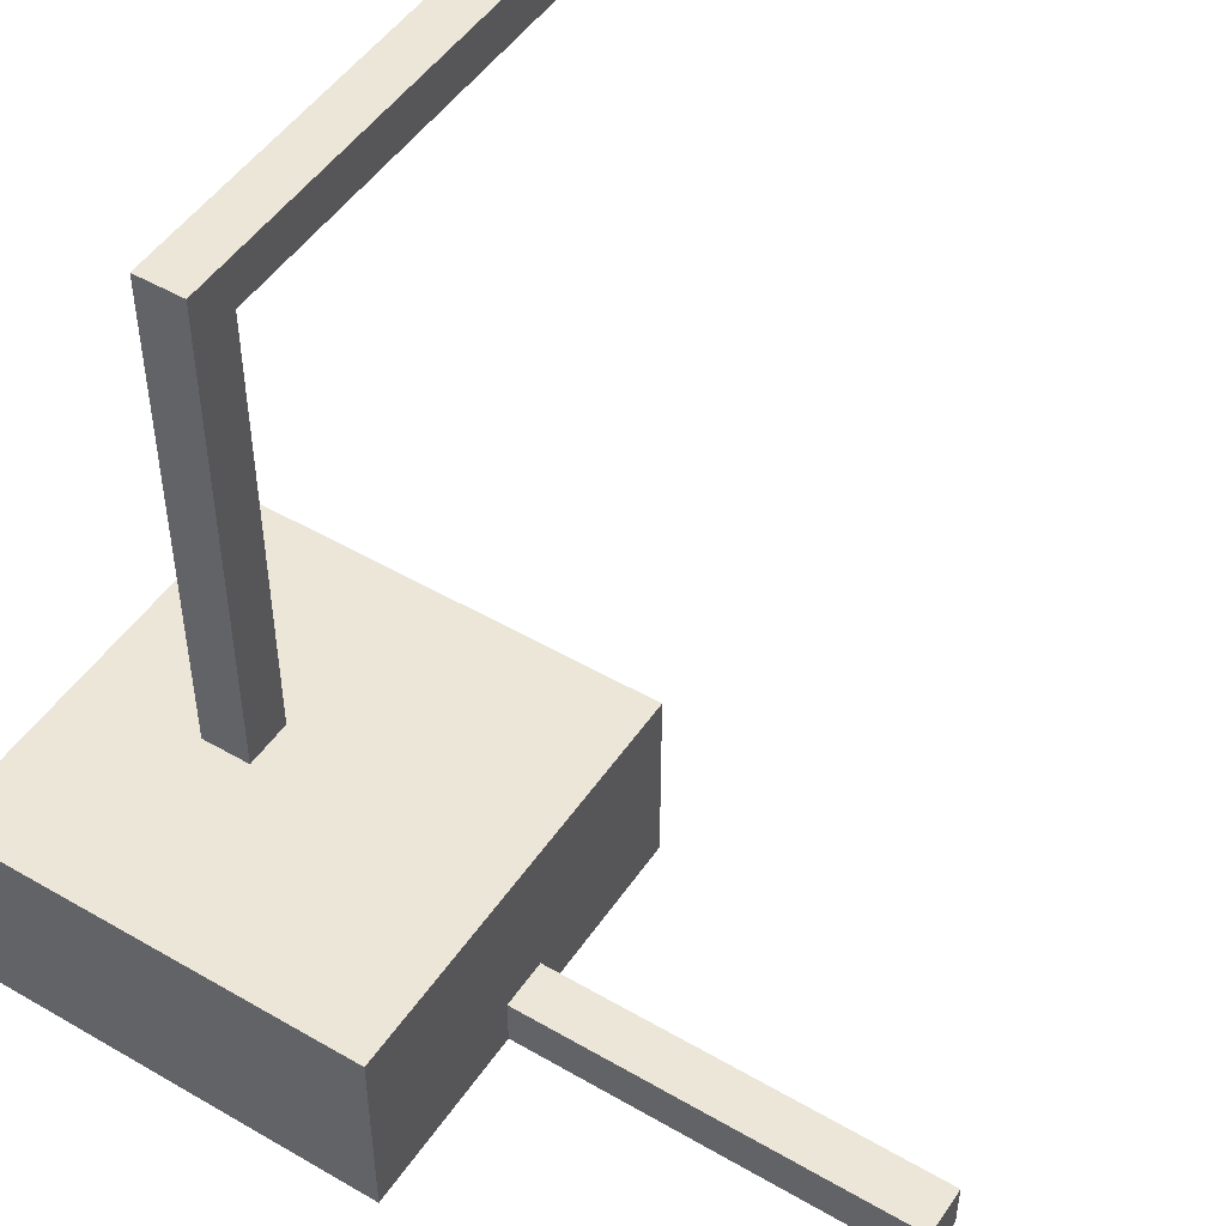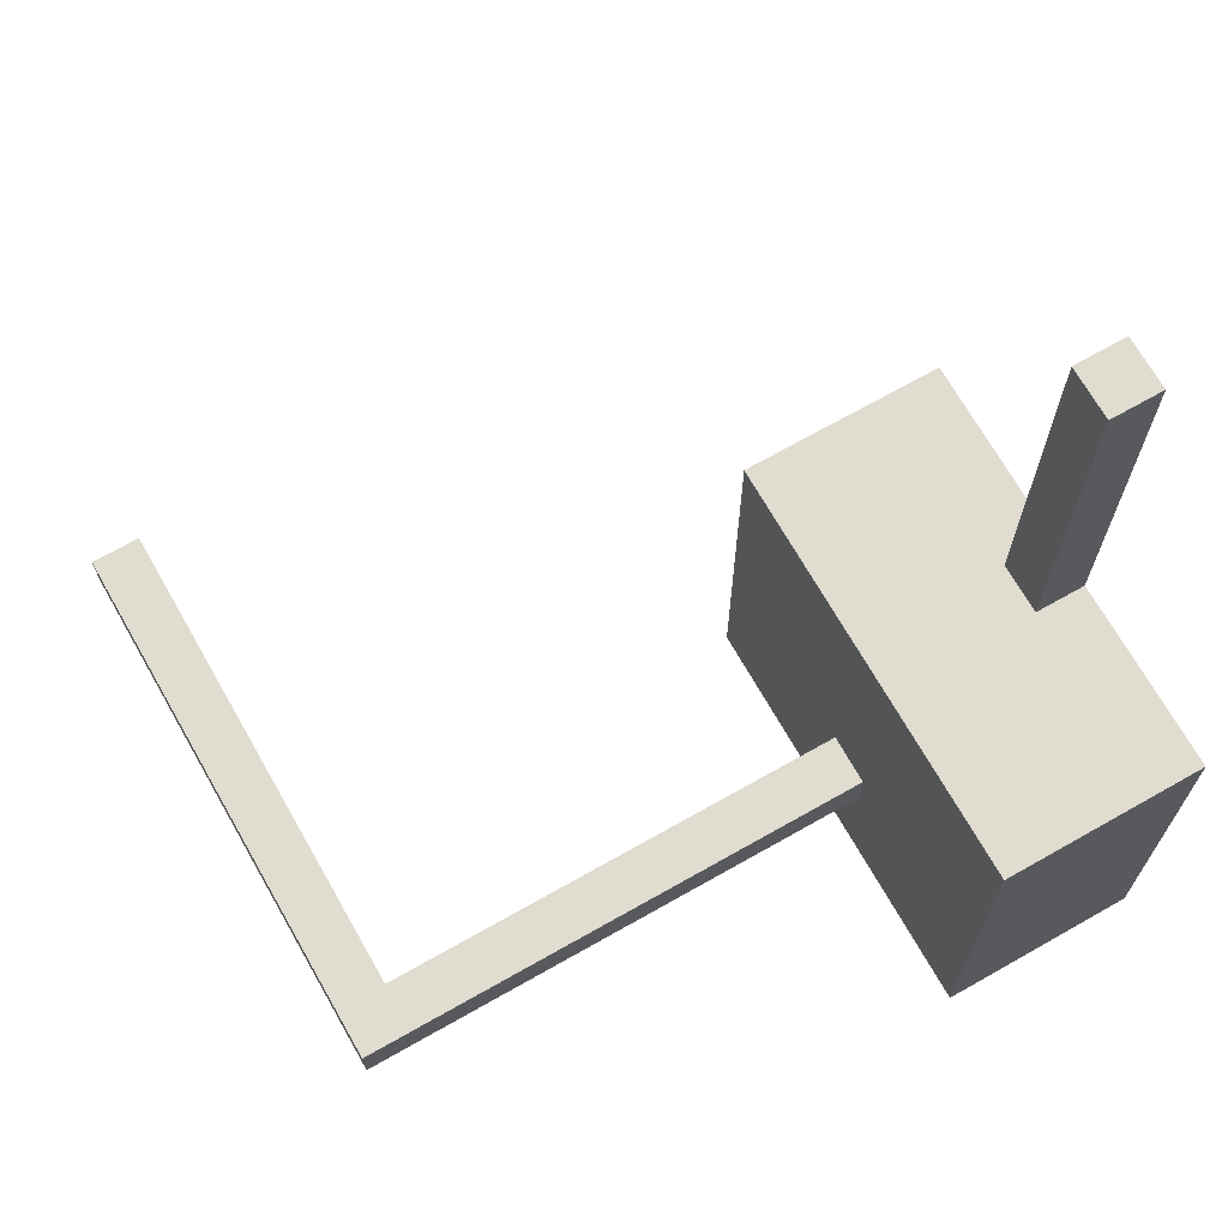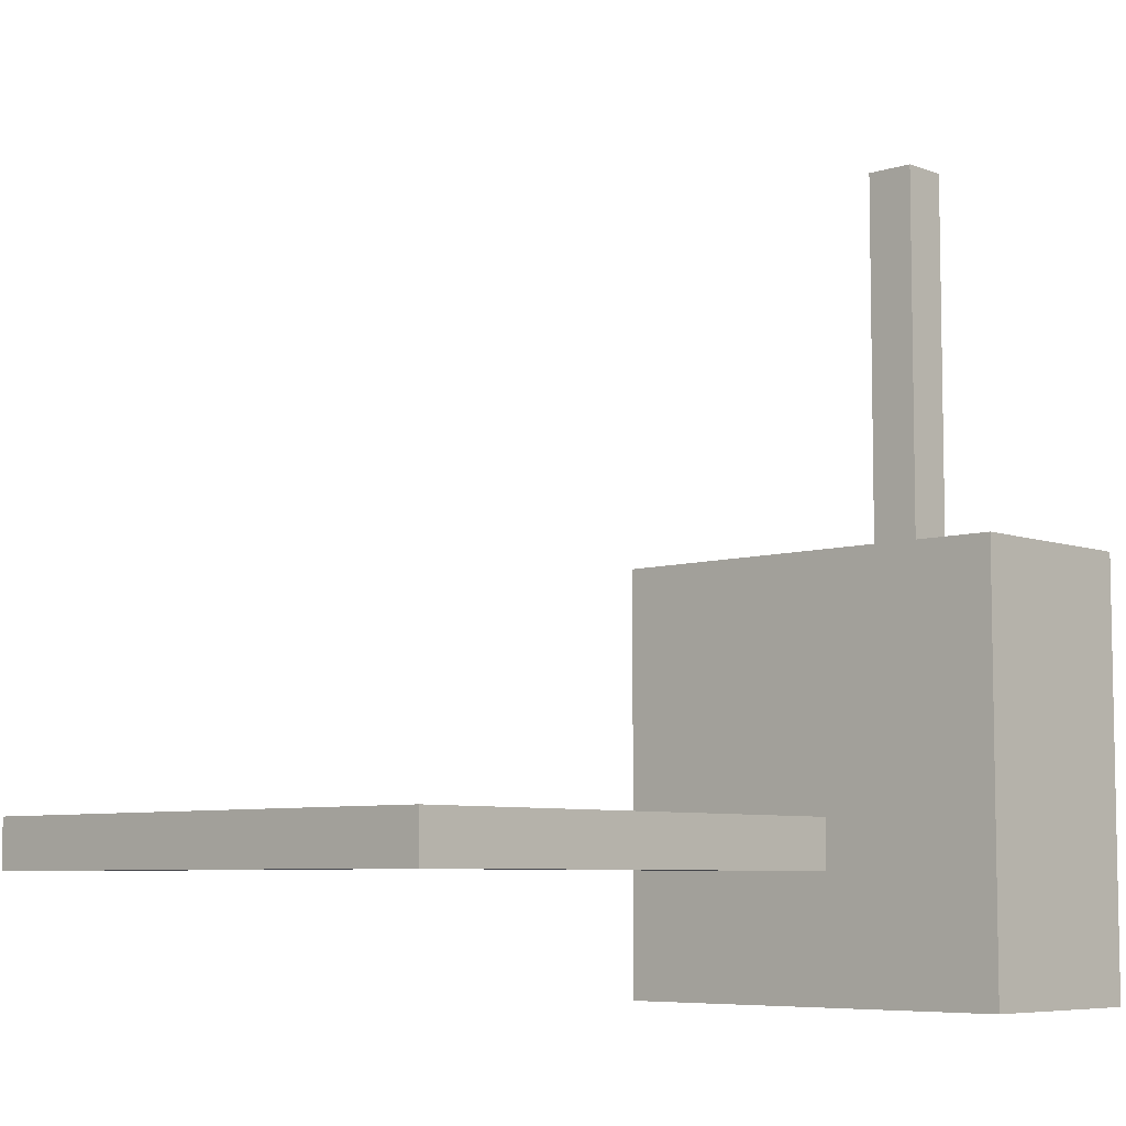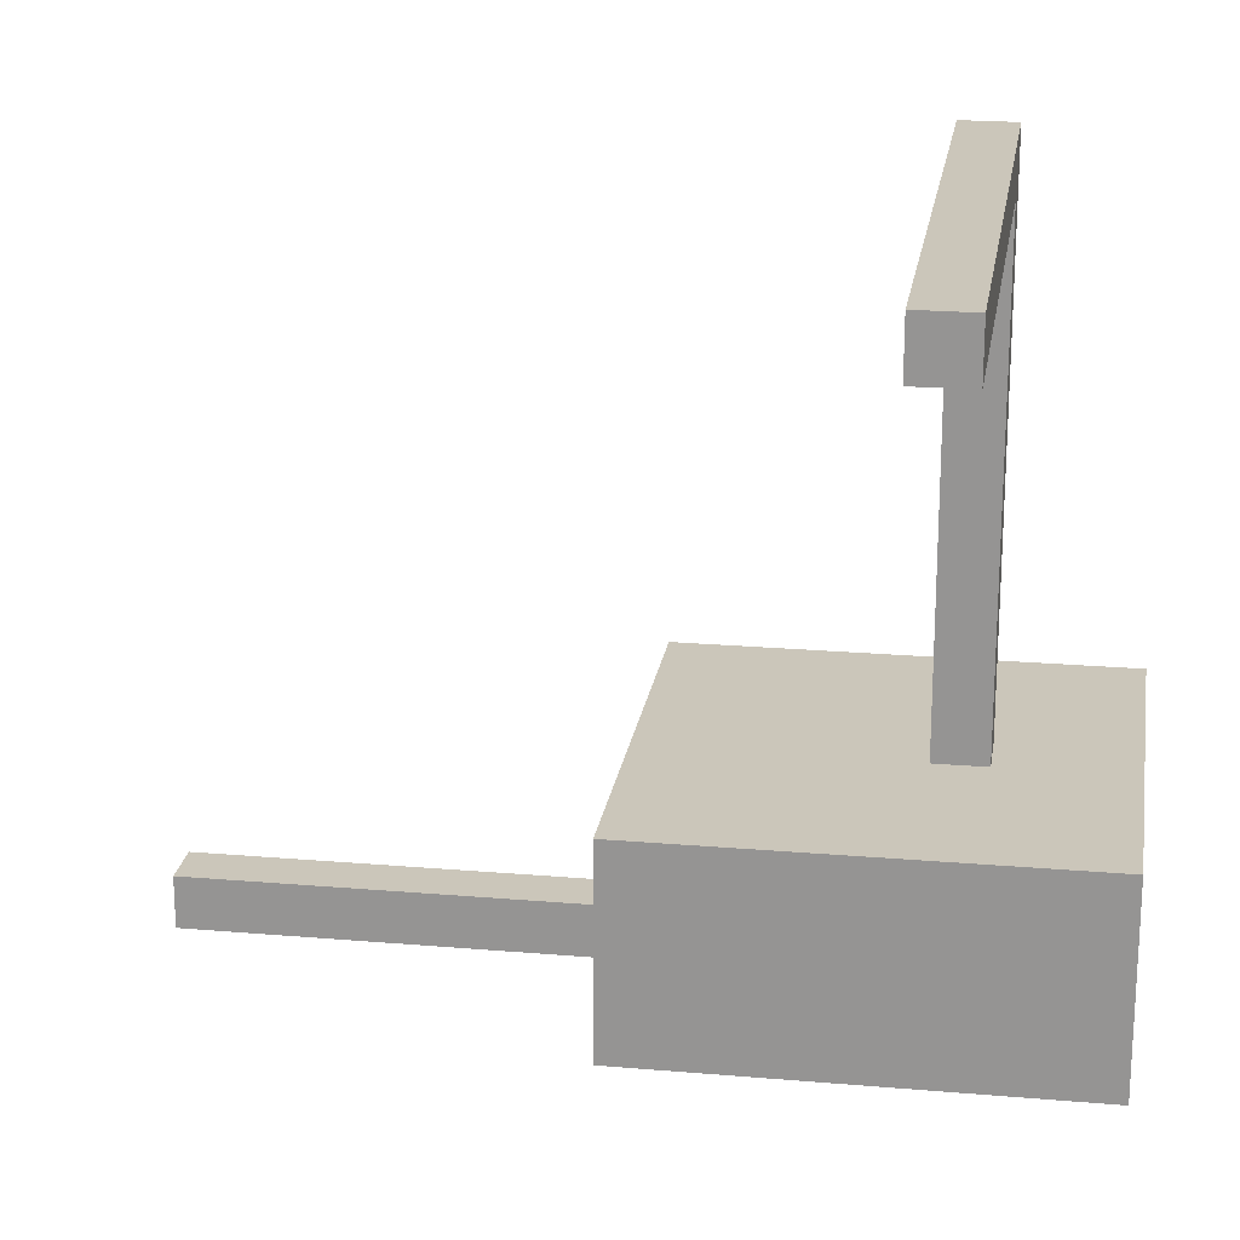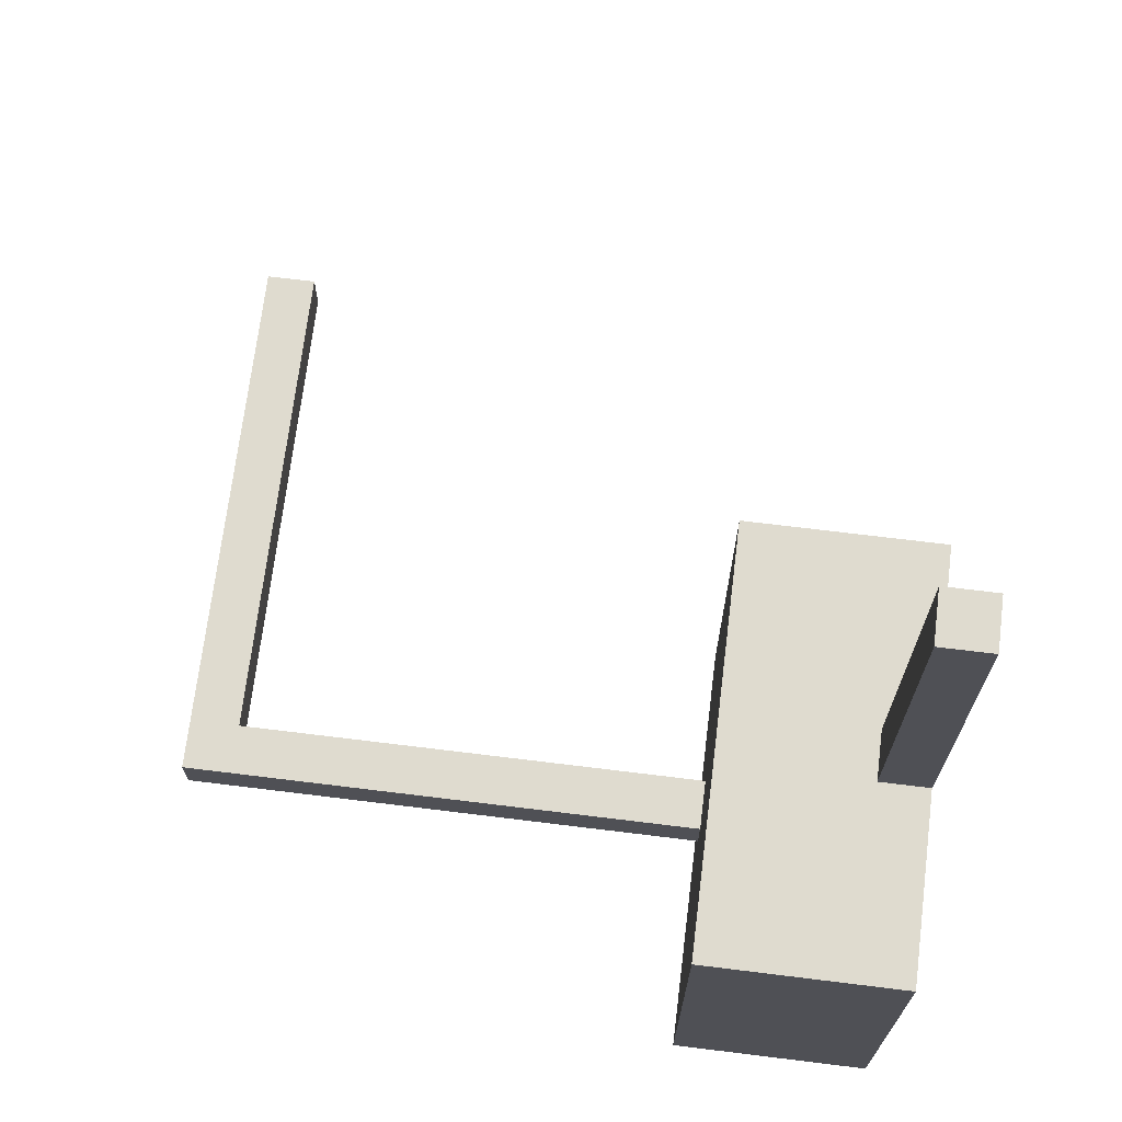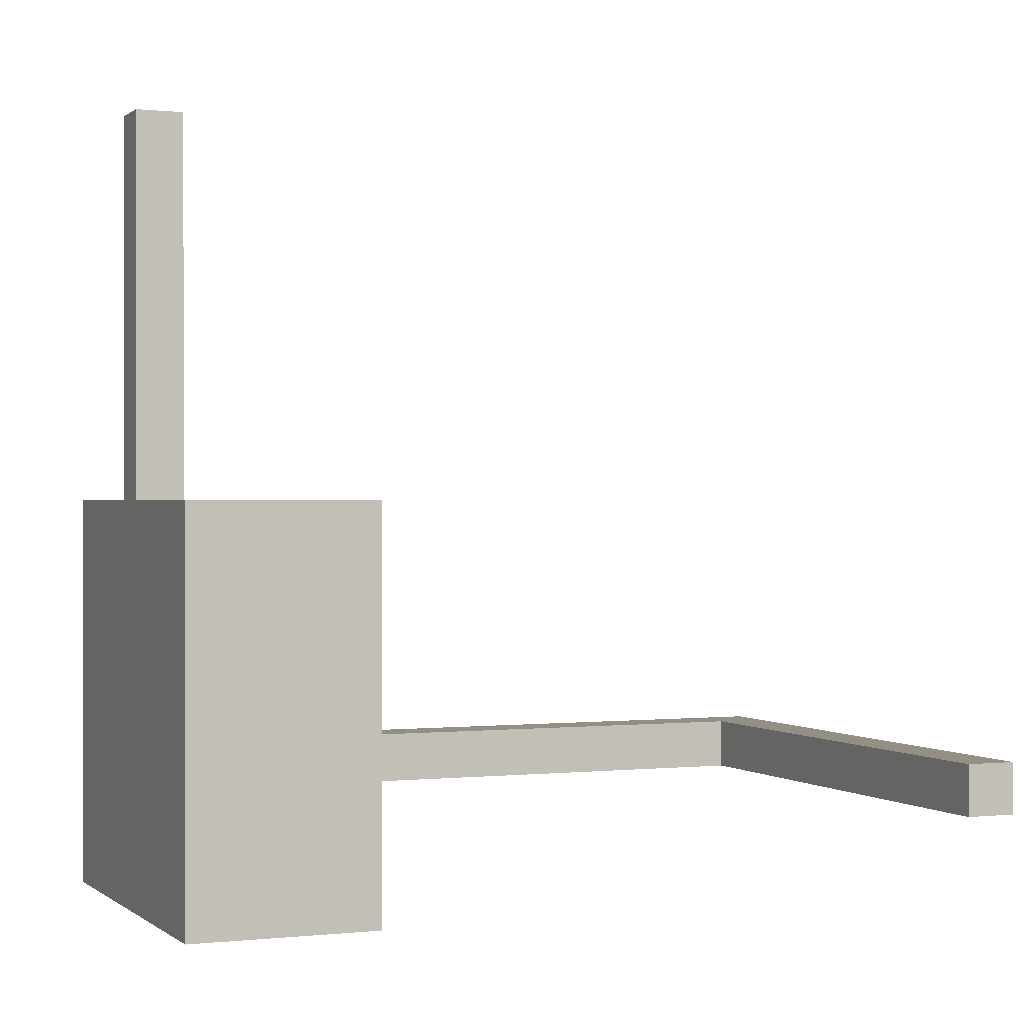
<metadata>
{"format":"obj","ext":"obj","renderer":"f3d","projection":"perspective","resolution":1024,"background":"white","views":[{"elev":49.2,"azim":-57.2,"up":"+Y"},{"elev":69.5,"azim":-119.6,"up":"+Z"},{"elev":-6.8,"azim":-137.2,"up":"+Z"},{"elev":21.1,"azim":98.8,"up":"+Y"},{"elev":70.3,"azim":-83.0,"up":"+Z"},{"elev":0.2,"azim":67.1,"up":"+Z"}]}
</metadata>
<code>
v  -1.34   -1.554 -0.268
v -0.536   -1.554 -0.268
v  -1.34  -1.34 -0.268
v  -1.34  -1.34 -0.268
v -0.536   -1.554 -0.268
v -0.536 -0.6968 -0.268
v  -1.34  -1.34 -0.268
v -0.536 -0.6968 -0.268
v   -1.554  -1.34 -0.268
v   -1.554  -1.34 -0.268
v -0.536 -0.6968 -0.268
v  -2.358 -0.6968 -0.268
v   -1.554  -1.34 -0.268
v  -2.358 -0.6968 -0.268
v   -1.554   -1.554 -0.268
v   -1.554   -1.554 -0.268
v  -2.358 -0.6968 -0.268
v  -2.358   -1.554 -0.268
v  -1.34 -0.6968  -1.34
v  -1.34 -0.6968   -1.554
v -1.34  1.34 -1.34
v -1.34  1.34 -1.34
v  -1.34 -0.6968   -1.554
v -1.34  1.34  -1.554
v  -1.34 -0.6968   -1.554
v -0.536 -0.6968  -2.09
v   -1.554 -0.6968   -1.554
v   -1.554 -0.6968   -1.554
v -0.536 -0.6968  -2.09
v  -2.358 -0.6968  -2.09
v   -1.554 -0.6968   -1.554
v  -2.358 -0.6968  -2.09
v   -1.554 -0.6968  -1.34
v   -1.554 -0.6968  -1.34
v  -2.358 -0.6968  -2.09
v  -2.358 -0.6968 -0.268
v   -1.554 -0.6968  -1.34
v  -2.358 -0.6968 -0.268
v  -1.34 -0.6968  -1.34
v  -1.34 -0.6968  -1.34
v  -2.358 -0.6968 -0.268
v -0.536 -0.6968 -0.268
v  -1.34 -0.6968  -1.34
v -0.536 -0.6968 -0.268
v  -1.34 -0.6968   -1.554
v  -1.34 -0.6968   -1.554
v -0.536 -0.6968 -0.268
v -0.536 -0.6968  -2.09
v -0.536 -0.6968  -2.09
v -0.536 -0.6968 -0.268
v -0.536   -1.554  -2.09
v -0.536   -1.554  -2.09
v -0.536 -0.6968 -0.268
v -0.536   -1.554 -0.268
v  -2.358 -0.6968  -2.09
v -0.536 -0.6968  -2.09
v -2.358  -1.554 -2.09
v -2.358  -1.554 -2.09
v -0.536 -0.6968  -2.09
v -0.536   -1.554  -2.09
v  -2.358 -0.6968 -0.268
v  -2.358 -0.6968  -2.09
v  -2.358   -1.554 -0.268
v  -2.358   -1.554 -0.268
v  -2.358 -0.6968  -2.09
v -2.358  -1.554 -2.09
v -0.536   -1.554  -2.09
v -0.536   -1.554 -0.268
v -2.358  -1.554 -2.09
v -2.358  -1.554 -2.09
v -0.536   -1.554 -0.268
v  -1.34   -1.554 -0.268
v  -2.358   -1.554 -0.268
v -2.358  -1.554 -2.09
v   -1.554   -1.554 -0.268
v   -1.554   -1.554 -0.268
v -2.358  -1.554 -2.09
v  -1.34   -1.554 -0.268
v   -1.554   -1.554 -0.268
v  -1.34   -1.554 -0.268
v -1.554 -1.554 1.447
v -1.554 -1.554 1.447
v  -1.34   -1.554 -0.268
v -1.34  -1.554  1.447
v  -1.34 -0.6968   -1.554
v   -1.554 -0.6968   -1.554
v -1.34  1.34  -1.554
v -1.34  1.34  -1.554
v   -1.554 -0.6968   -1.554
v -1.554  1.554 -1.554
v -1.34  1.34  -1.554
v -1.554  1.554 -1.554
v 0.804 1.34 -1.554
v 0.804 1.34 -1.554
v -1.554  1.554 -1.554
v 0.804  1.554 -1.554
v  -1.554   1.554 -1.34
v -1.554  1.554 -1.554
v   -1.554 -0.6968  -1.34
v   -1.554 -0.6968  -1.34
v -1.554  1.554 -1.554
v   -1.554 -0.6968   -1.554
v  0.804  1.34 -1.34
v  0.804   1.554 -1.34
v -1.34  1.34 -1.34
v -1.34  1.34 -1.34
v  0.804   1.554 -1.34
v  -1.554   1.554 -1.34
v -1.34  1.34 -1.34
v  -1.554   1.554 -1.34
v  -1.34 -0.6968  -1.34
v  -1.34 -0.6968  -1.34
v  -1.554   1.554 -1.34
v   -1.554 -0.6968  -1.34
v 0.804  1.554 -1.554
v -1.554  1.554 -1.554
v  0.804   1.554 -1.34
v  0.804   1.554 -1.34
v -1.554  1.554 -1.554
v  -1.554   1.554 -1.34
v 0.804 1.34 -1.554
v  0.804  1.34 -1.34
v -1.34  1.34  -1.554
v -1.34  1.34  -1.554
v  0.804  1.34 -1.34
v -1.34  1.34 -1.34
v 0.804 1.34 -1.554
v 0.804  1.554 -1.554
v  0.804  1.34 -1.34
v  0.804  1.34 -1.34
v 0.804  1.554 -1.554
v  0.804   1.554 -1.34
v -1.34 -1.34  1.447
v -1.34  -1.554  1.447
v  -1.34  -1.34 -0.268
v  -1.34  -1.34 -0.268
v -1.34  -1.554  1.447
v  -1.34   -1.554 -0.268
v  -1.554 -1.34  1.447
v -1.34 -1.34  1.447
v   -1.554  -1.34 -0.268
v   -1.554  -1.34 -0.268
v -1.34 -1.34  1.447
v  -1.34  -1.34 -0.268
v -1.554 -1.554 1.447
v  -1.554 -1.34  1.447
v   -1.554   -1.554 -0.268
v   -1.554   -1.554 -0.268
v  -1.554 -1.34  1.447
v   -1.554  -1.34 -0.268
v  -1.554 -1.34  1.447
v -1.554 -1.554 1.447
v -1.34 -1.34  1.447
v -1.34 -1.34  1.447
v -1.554 -1.554 1.447
v -1.34  -1.554  1.447
f 1 2 3
f 4 5 6
f 7 8 9
f 10 11 12
f 13 14 15
f 16 17 18
f 19 20 21
f 22 23 24
f 25 26 27
f 28 29 30
f 31 32 33
f 34 35 36
f 37 38 39
f 40 41 42
f 43 44 45
f 46 47 48
f 49 50 51
f 52 53 54
f 55 56 57
f 58 59 60
f 61 62 63
f 64 65 66
f 67 68 69
f 70 71 72
f 73 74 75
f 76 77 78
f 79 80 81
f 82 83 84
f 85 86 87
f 88 89 90
f 91 92 93
f 94 95 96
f 97 98 99
f 100 101 102
f 103 104 105
f 106 107 108
f 109 110 111
f 112 113 114
f 115 116 117
f 118 119 120
f 121 122 123
f 124 125 126
f 127 128 129
f 130 131 132
f 133 134 135
f 136 137 138
f 139 140 141
f 142 143 144
f 145 146 147
f 148 149 150
f 151 152 153
f 154 155 156

</code>
